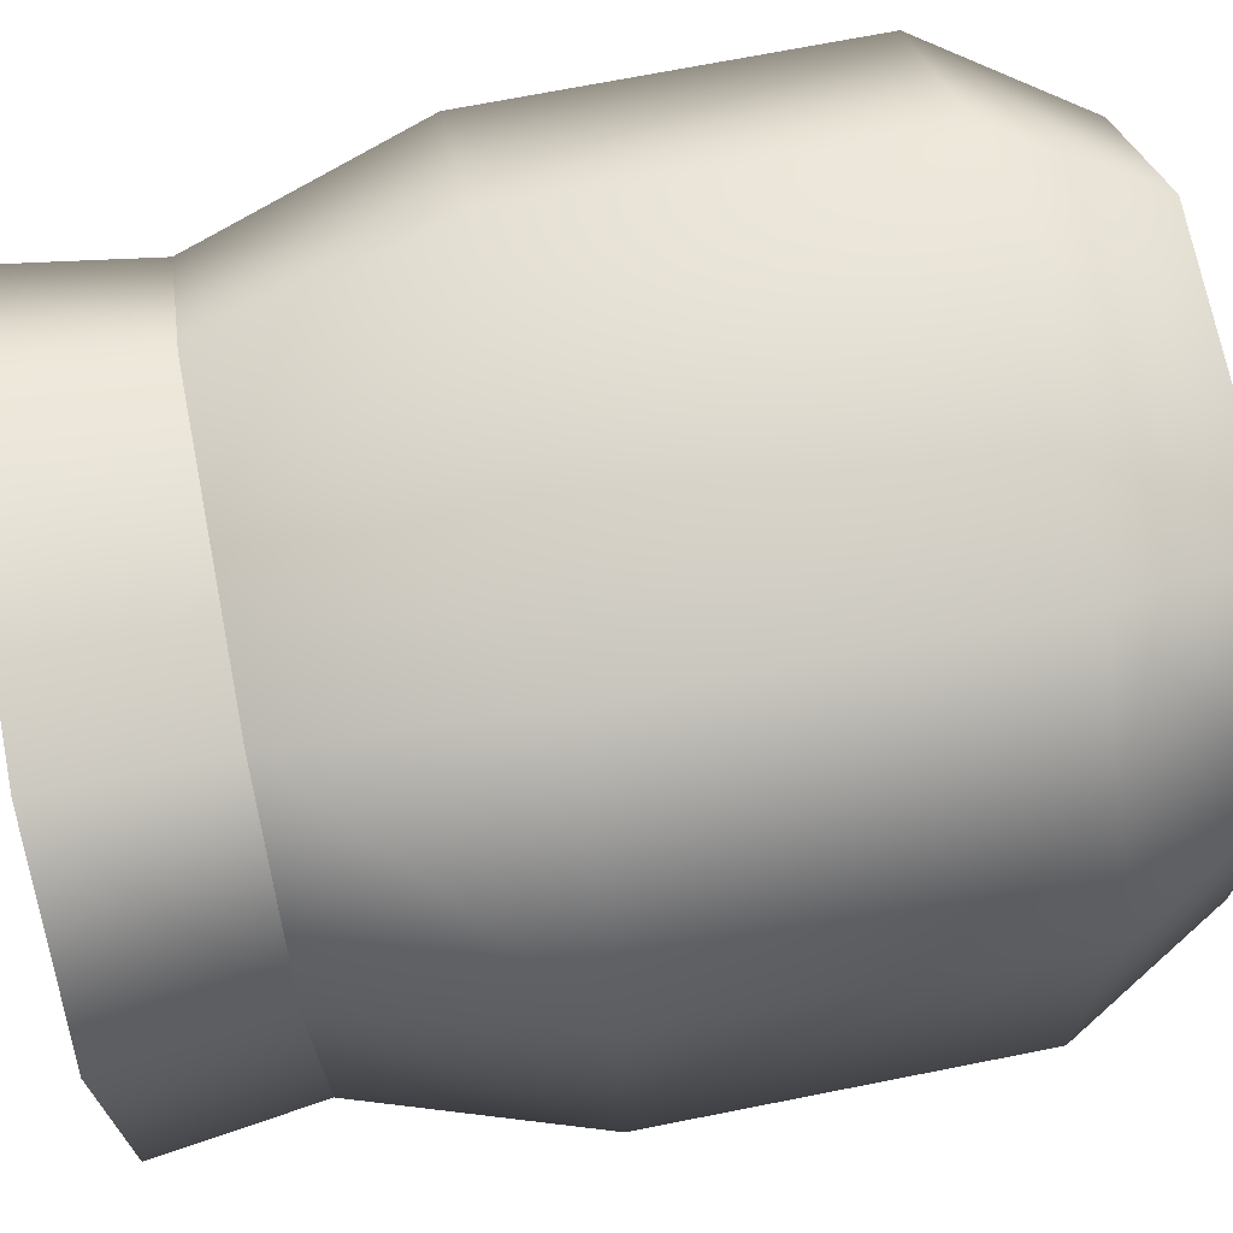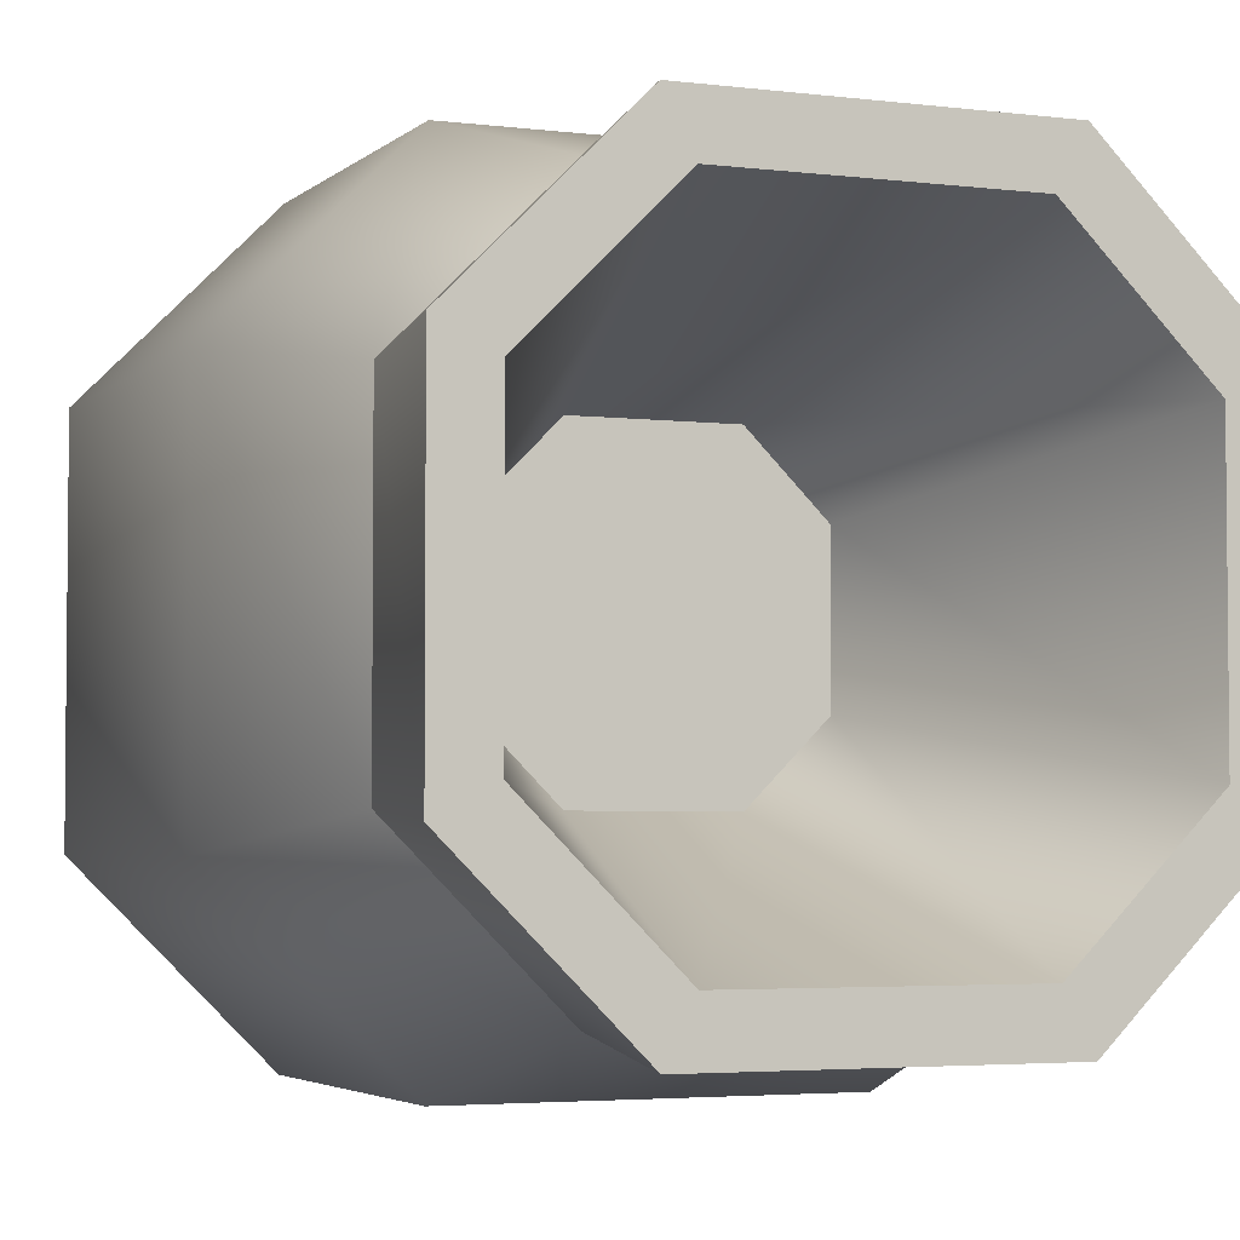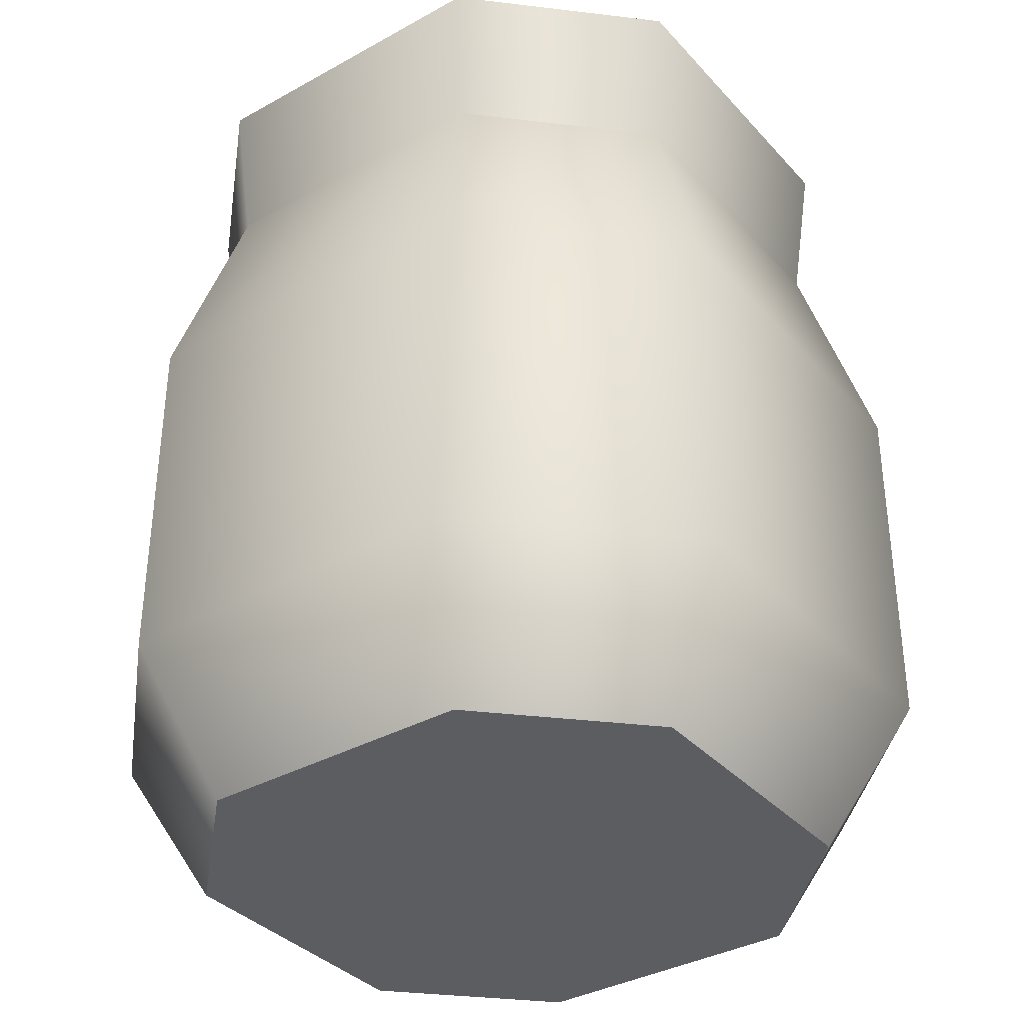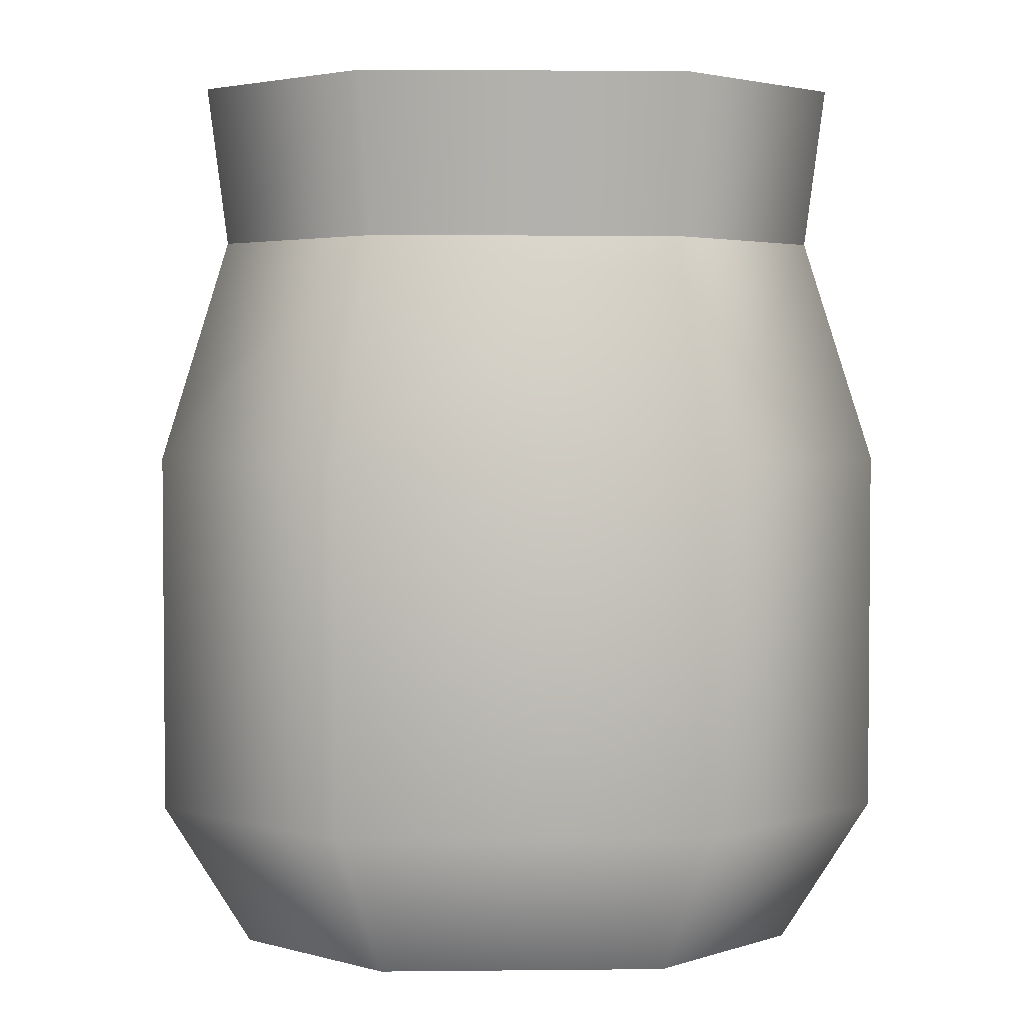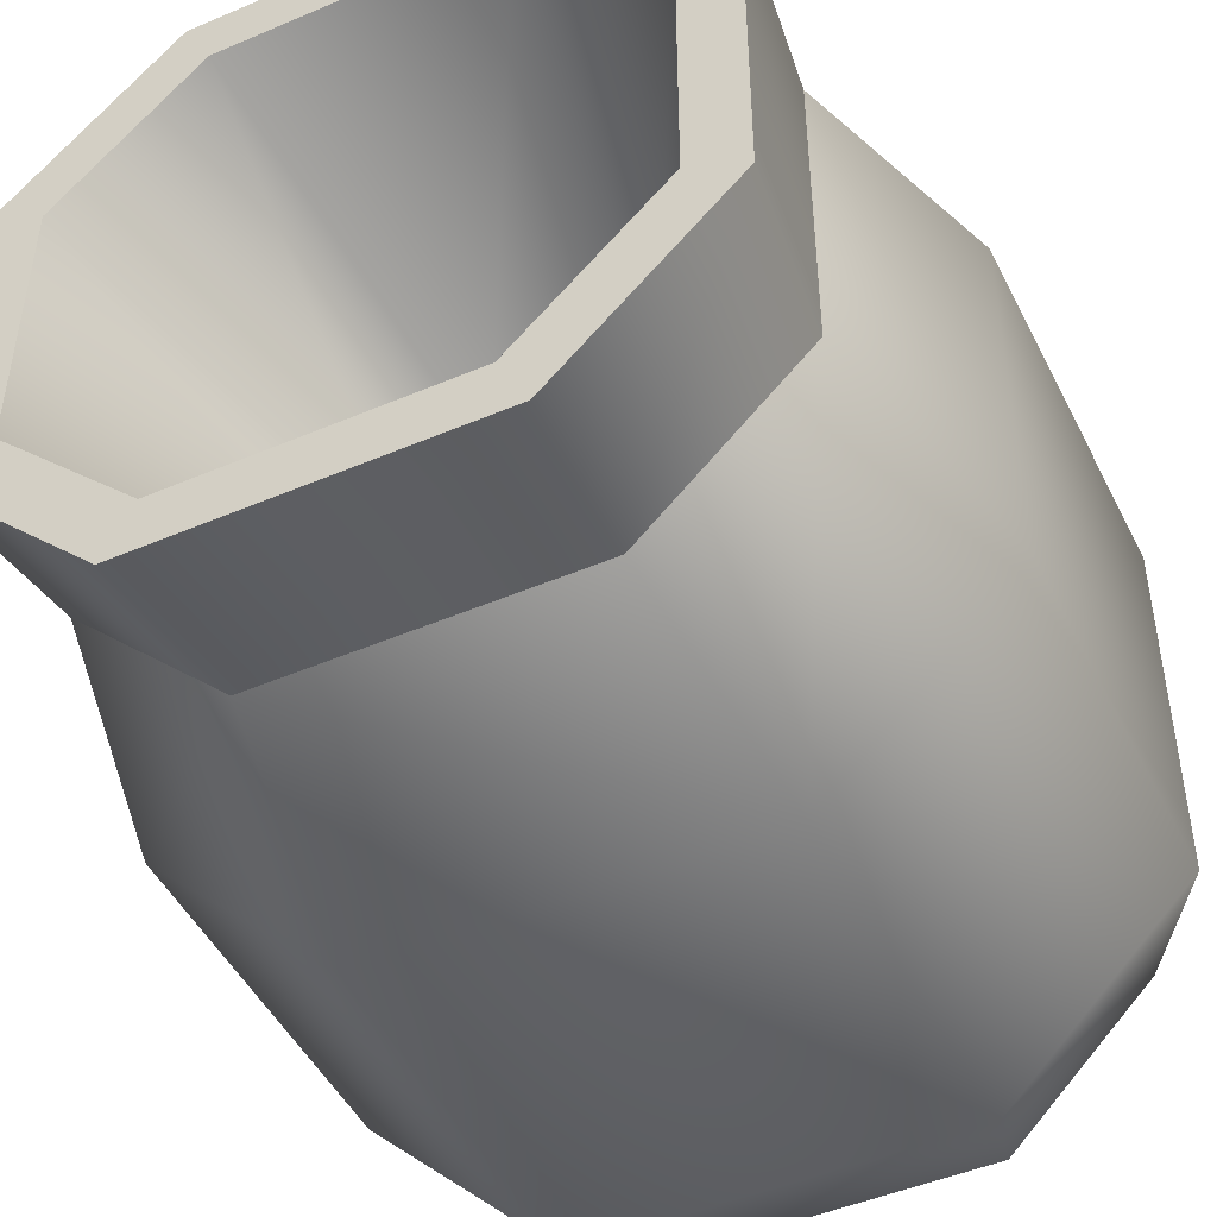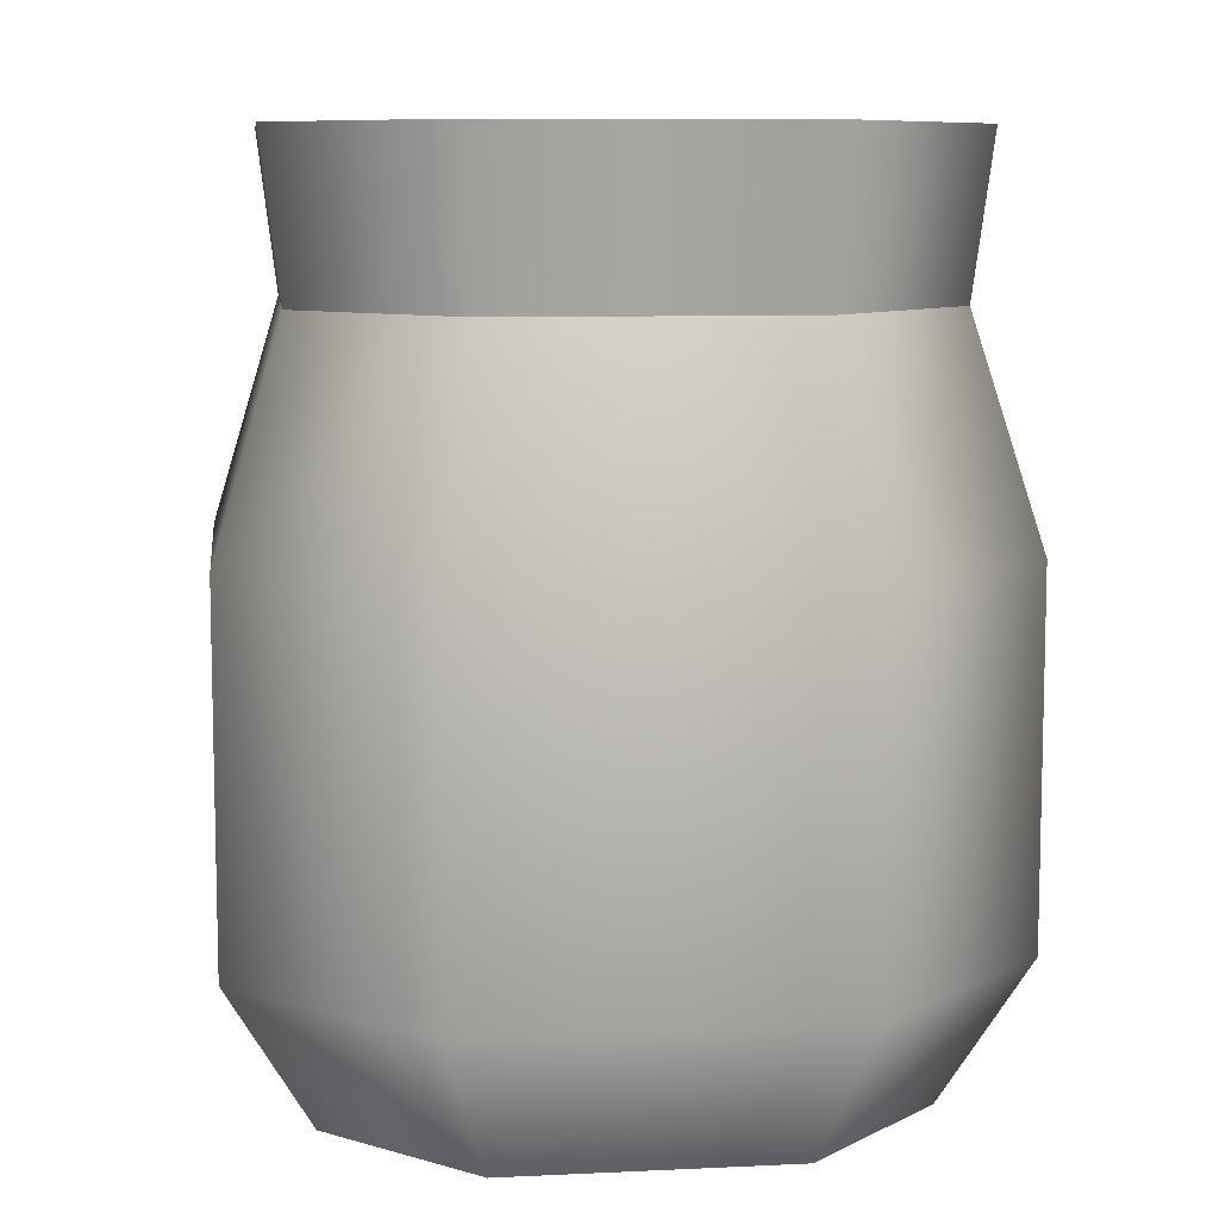
<metadata>
{"format":"obj","ext":"obj","renderer":"f3d","projection":"perspective","resolution":1024,"background":"white","views":[{"elev":70.4,"azim":-101.2,"up":"+Z"},{"elev":-3.7,"azim":157.1,"up":"+Z"},{"elev":-36.0,"azim":36.1,"up":"+Y"},{"elev":3.1,"azim":-92.1,"up":"+Y"},{"elev":-47.5,"azim":-154.3,"up":"+Z"},{"elev":8.7,"azim":172.7,"up":"+Y"}]}
</metadata>
<code>
g default
v -0.2202 0 0.1101
v -0.1101 0 0.2202
v -0.1427 0.1158 0.2854
v -0.2854 0.1158 0.1427
v 0.2202 0 0.1101
v 0.1101 0 0.2202
v 0.1427 0.1158 0.2854
v 0.2854 0.1158 0.1427
v -0.2341 0.5707 -0.1171
v -0.1171 0.5707 -0.2341
v -0.1427 0.398 -0.2854
v -0.2854 0.398 -0.1427
v 0.1171 0.5707 -0.2341
v 0.2341 0.5707 -0.1171
v 0.1427 0.398 -0.2854
v 0.2854 0.398 -0.1427
v -0.1427 0.398 0.2854
v -0.2854 0.398 0.1427
v 0.2854 0.398 0.1427
v 0.1427 0.398 0.2854
v 0.2202 0 -0.1101
v 0.1101 0 -0.2202
v 0.2854 0.1158 -0.1427
v 0.1427 0.1158 -0.2854
v -0.1101 0 -0.2202
v -0.2202 0 -0.1101
v -0.1427 0.1158 -0.2854
v -0.2854 0.1158 -0.1427
v 0.2341 0.5707 0.1171
v 0.1171 0.5707 0.2341
v -0.1171 0.5707 0.2341
v -0.2341 0.5707 0.1171
v -0.1245 0.6936 0.249
v -0.249 0.6936 0.1245
v 0.1245 0.6936 0.249
v 0.249 0.6936 0.1245
v 0.249 0.6936 -0.1245
v 0.1245 0.6936 -0.249
v -0.1245 0.6936 -0.249
v -0.249 0.6936 -0.1245
v -0.2079 0.6936 -0.1039
v 0.2079 0.6936 0.1039
v -0.1039 0.6936 0.2079
v 0.1039 0.6936 -0.2079
v -0.1039 0.6936 -0.2079
v 0.1039 0.6936 0.2079
v -0.2079 0.6936 0.1039
v 0.2079 0.6936 -0.1039
v -0.1163 0.3999 0.05814
v -0.05814 0.3999 0.1163
v 0.05814 0.3999 0.1163
v 0.1163 0.3999 0.05814
v 0.1163 0.3999 -0.05814
v 0.05814 0.3999 -0.1163
v -0.05814 0.3999 -0.1163
v -0.1163 0.3999 -0.05814
g Vase1
f 26 25 22 21
f 1 2 3 4
f 4 3 17 18
f 6 5 8 7
f 7 8 19 20
f 9 10 11 12
f 12 11 27 28
f 13 14 16 15
f 15 16 23 24
f 18 17 31 32
f 20 19 29 30
f 21 22 24 23
f 25 26 28 27
f 3 7 20 17
f 11 15 24 27
f 8 23 16 19
f 28 4 18 12
f 3 2 6 7
f 8 5 21 23
f 27 24 22 25
f 28 26 1 4
f 11 10 13 15
f 19 16 14 29
f 17 20 30 31
f 12 18 32 9
f 32 31 33 34
f 31 30 35 33
f 30 29 36 35
f 29 14 37 36
f 14 13 38 37
f 13 10 39 38
f 10 9 40 39
f 9 32 34 40
f 56 53 54 55
f 34 33 43 47
f 46 43 33 35
f 42 46 35 36
f 37 48 42 36
f 38 44 48 37
f 39 45 44 38
f 40 41 45 39
f 34 47 41 40
f 47 43 50 49
f 43 46 51 50
f 46 42 52 51
f 42 48 53 52
f 48 44 54 53
f 44 45 55 54
f 45 41 56 55
f 41 47 49 56
f 49 50 51 52
f 49 52 53 56
f 1 5 6 2
f 26 21 5 1

</code>
